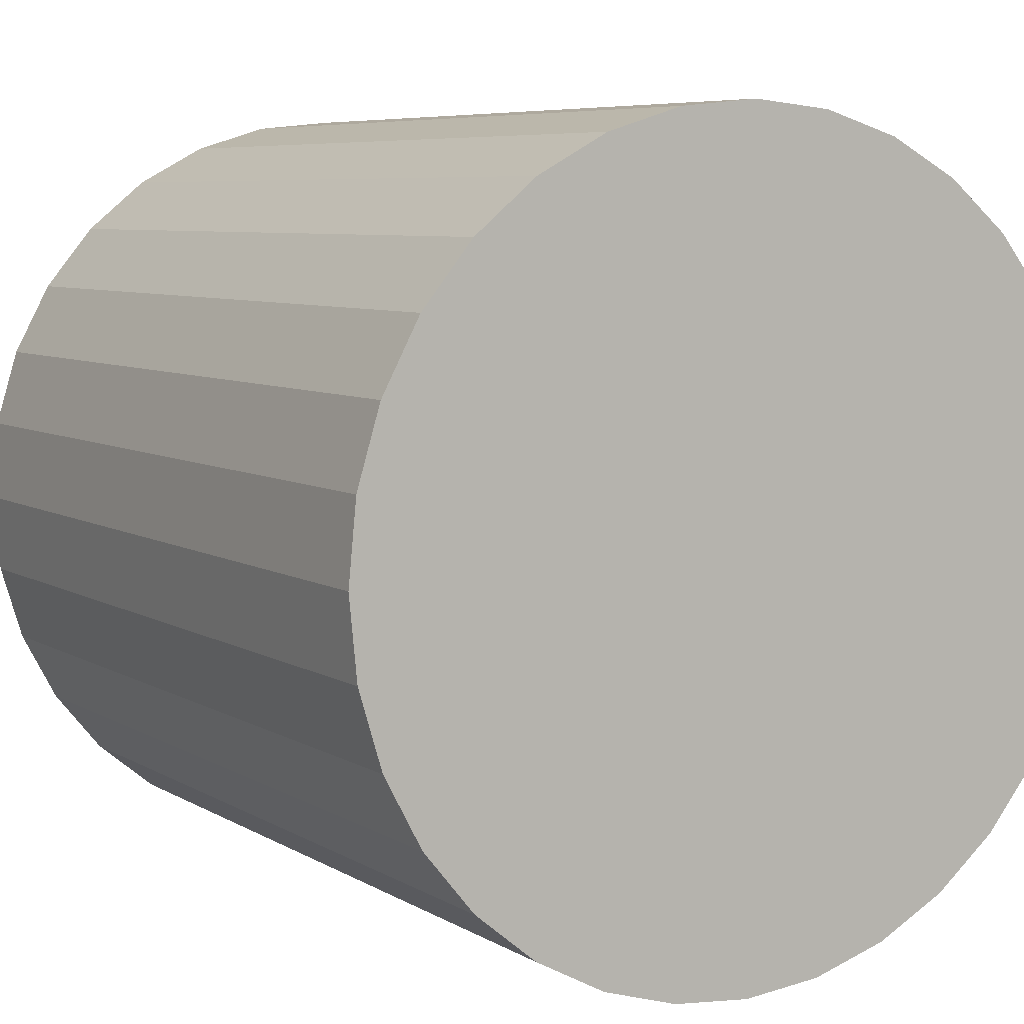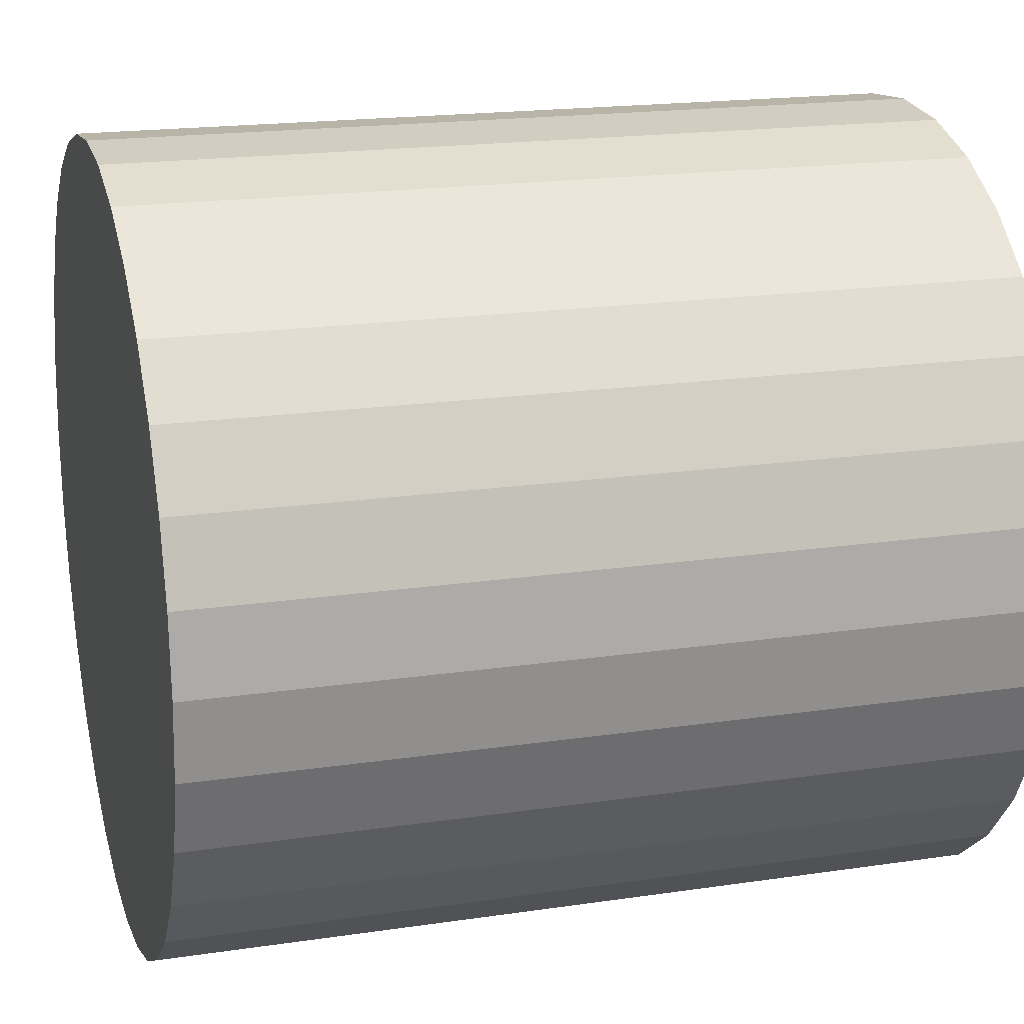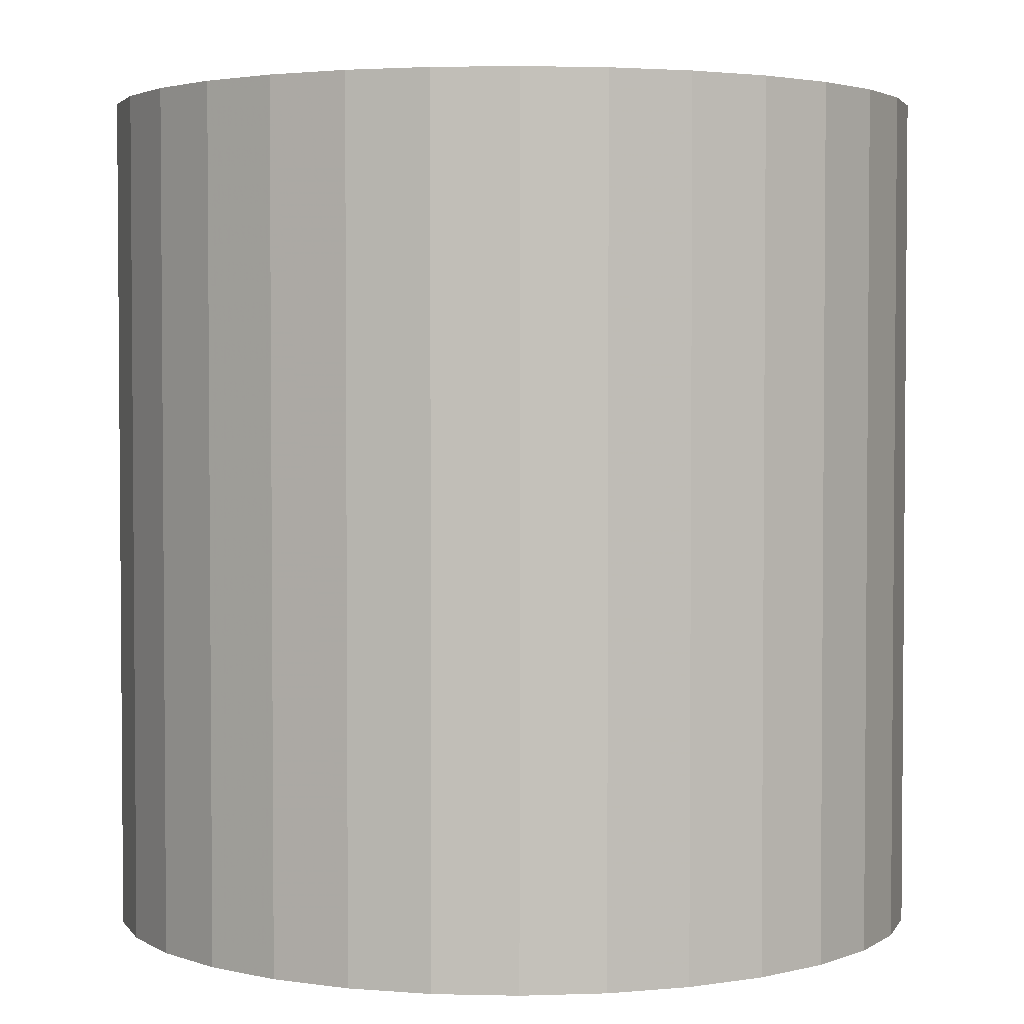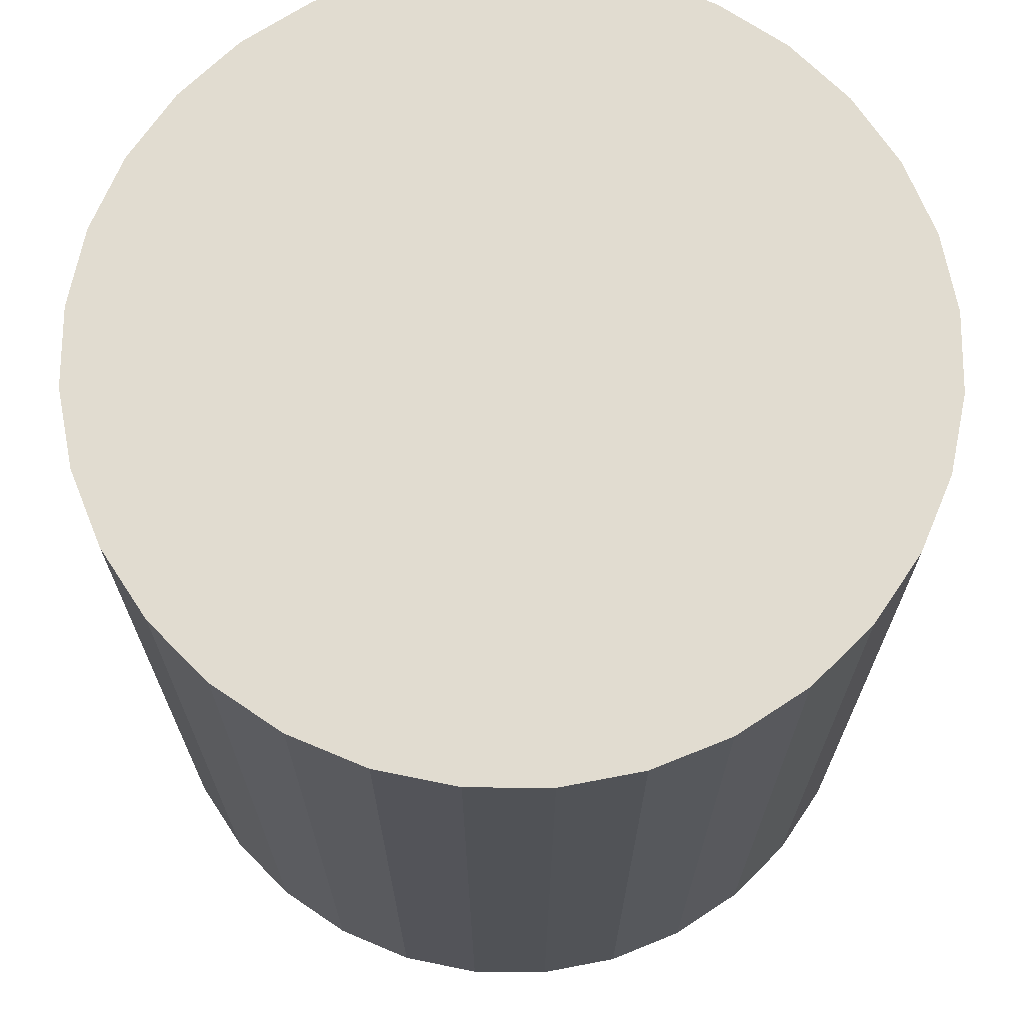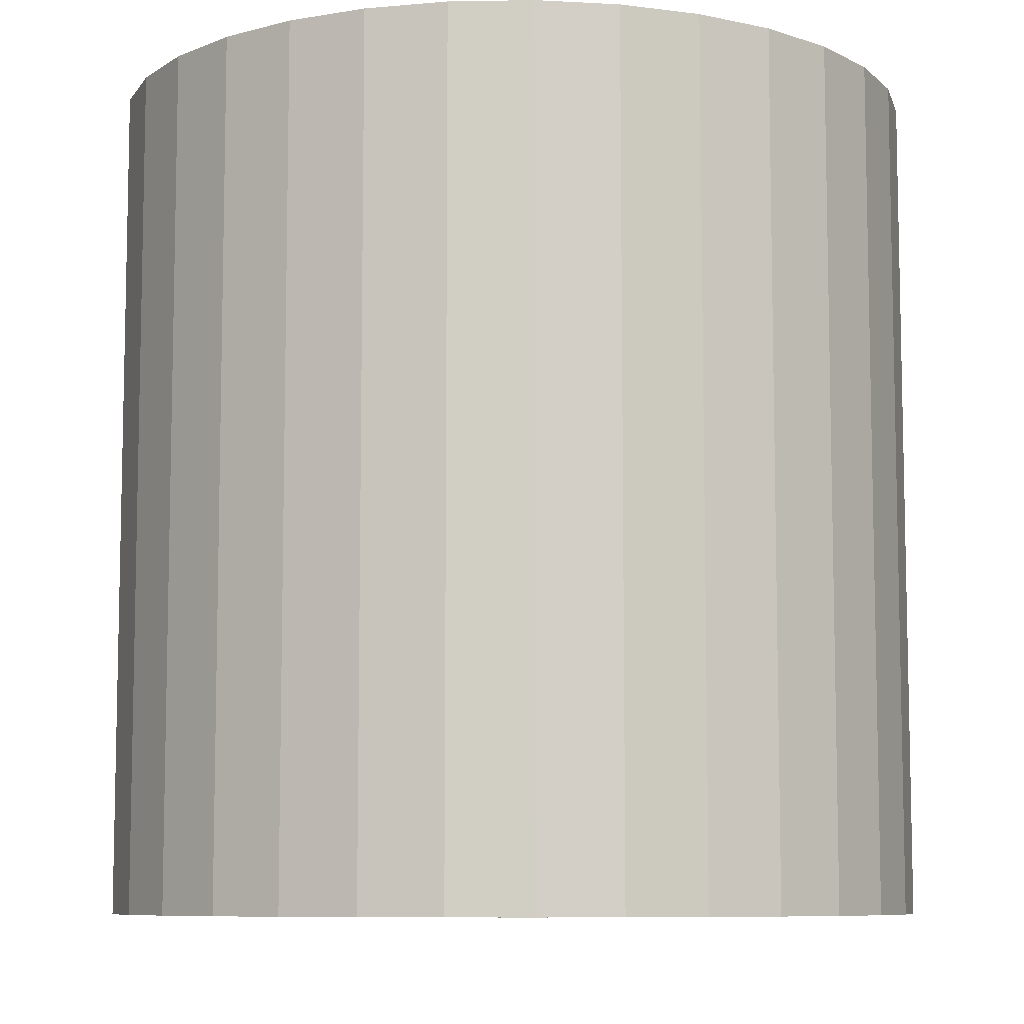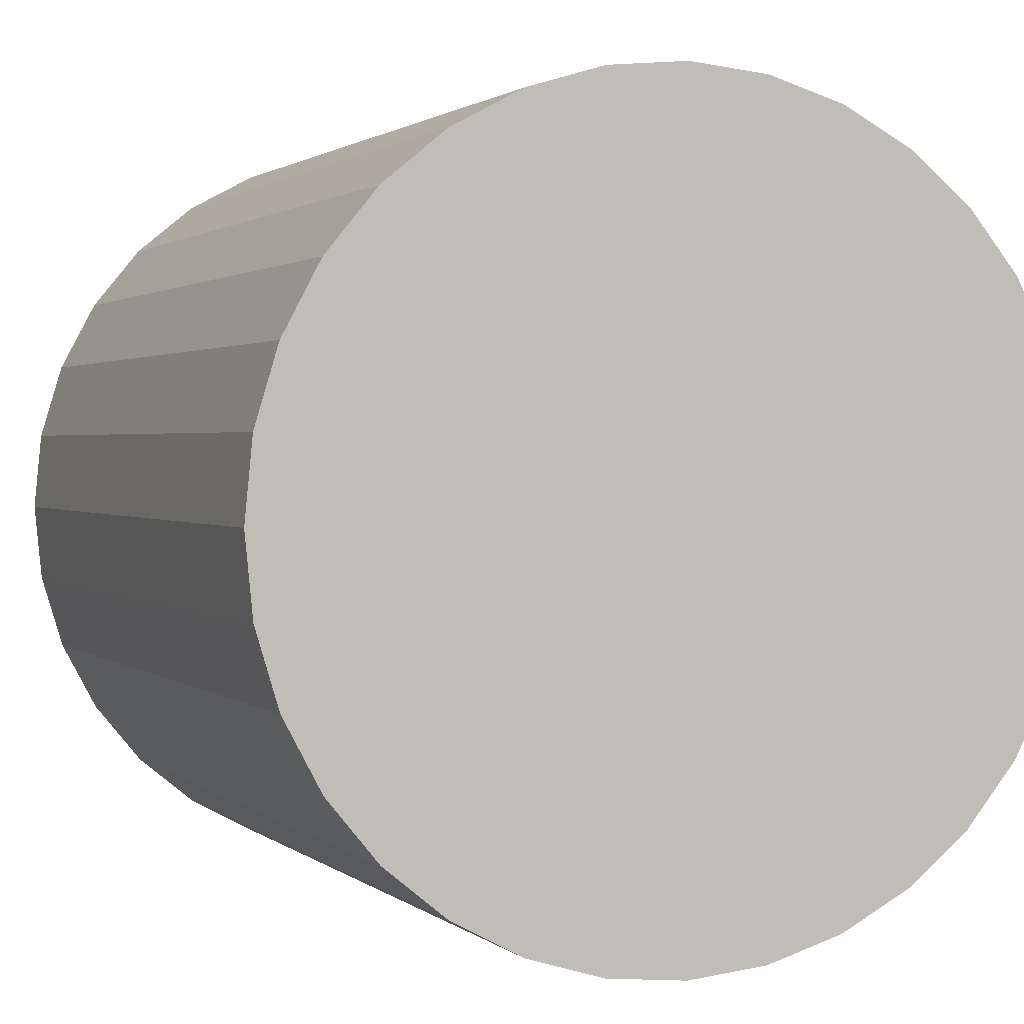
<metadata>
{"format":"obj","ext":"obj","renderer":"f3d","projection":"perspective","resolution":1024,"background":"white","views":[{"elev":6.6,"azim":148.9,"up":"+Y"},{"elev":18.7,"azim":-105.9,"up":"+Y"},{"elev":2.9,"azim":-12.2,"up":"+Z"},{"elev":69.4,"azim":-39.0,"up":"+Z"},{"elev":-8.2,"azim":109.6,"up":"+Z"},{"elev":1.4,"azim":-22.0,"up":"+Y"}]}
</metadata>
<code>
v 0 0 -0.03178
v 0.03112 0 -0.03178
v 0.03112 0 0.03178
v 0 0 0.03178
v 0.03052 0.006071 -0.03178
v 0.03052 0.006071 0.03178
v 0.02875 0.01191 -0.03178
v 0.02875 0.01191 0.03178
v 0.02587 0.01729 -0.03178
v 0.02587 0.01729 0.03178
v 0.022 0.022 -0.03178
v 0.022 0.022 0.03178
v 0.01729 0.02587 -0.03178
v 0.01729 0.02587 0.03178
v 0.01191 0.02875 -0.03178
v 0.01191 0.02875 0.03178
v 0.006071 0.03052 -0.03178
v 0.006071 0.03052 0.03178
v 0 0.03112 -0.03178
v 0 0.03112 0.03178
v -0.006071 0.03052 -0.03178
v -0.006071 0.03052 0.03178
v -0.01191 0.02875 -0.03178
v -0.01191 0.02875 0.03178
v -0.01729 0.02587 -0.03178
v -0.01729 0.02587 0.03178
v -0.022 0.022 -0.03178
v -0.022 0.022 0.03178
v -0.02587 0.01729 -0.03178
v -0.02587 0.01729 0.03178
v -0.02875 0.01191 -0.03178
v -0.02875 0.01191 0.03178
v -0.03052 0.006071 -0.03178
v -0.03052 0.006071 0.03178
v -0.03112 0 -0.03178
v -0.03112 0 0.03178
v -0.03052 -0.006071 -0.03178
v -0.03052 -0.006071 0.03178
v -0.02875 -0.01191 -0.03178
v -0.02875 -0.01191 0.03178
v -0.02587 -0.01729 -0.03178
v -0.02587 -0.01729 0.03178
v -0.022 -0.022 -0.03178
v -0.022 -0.022 0.03178
v -0.01729 -0.02587 -0.03178
v -0.01729 -0.02587 0.03178
v -0.01191 -0.02875 -0.03178
v -0.01191 -0.02875 0.03178
v -0.006071 -0.03052 -0.03178
v -0.006071 -0.03052 0.03178
v -0 -0.03112 -0.03178
v -0 -0.03112 0.03178
v 0.006071 -0.03052 -0.03178
v 0.006071 -0.03052 0.03178
v 0.01191 -0.02875 -0.03178
v 0.01191 -0.02875 0.03178
v 0.01729 -0.02587 -0.03178
v 0.01729 -0.02587 0.03178
v 0.022 -0.022 -0.03178
v 0.022 -0.022 0.03178
v 0.02587 -0.01729 -0.03178
v 0.02587 -0.01729 0.03178
v 0.02875 -0.01191 -0.03178
v 0.02875 -0.01191 0.03178
v 0.03052 -0.006071 -0.03178
v 0.03052 -0.006071 0.03178
f 2 1 5
f 2 5 3
f 3 5 6
f 3 6 4
f 5 1 7
f 5 7 6
f 6 7 8
f 6 8 4
f 7 1 9
f 7 9 8
f 8 9 10
f 8 10 4
f 9 1 11
f 9 11 10
f 10 11 12
f 10 12 4
f 11 1 13
f 11 13 12
f 12 13 14
f 12 14 4
f 13 1 15
f 13 15 14
f 14 15 16
f 14 16 4
f 15 1 17
f 15 17 16
f 16 17 18
f 16 18 4
f 17 1 19
f 17 19 18
f 18 19 20
f 18 20 4
f 19 1 21
f 19 21 20
f 20 21 22
f 20 22 4
f 21 1 23
f 21 23 22
f 22 23 24
f 22 24 4
f 23 1 25
f 23 25 24
f 24 25 26
f 24 26 4
f 25 1 27
f 25 27 26
f 26 27 28
f 26 28 4
f 27 1 29
f 27 29 28
f 28 29 30
f 28 30 4
f 29 1 31
f 29 31 30
f 30 31 32
f 30 32 4
f 31 1 33
f 31 33 32
f 32 33 34
f 32 34 4
f 33 1 35
f 33 35 34
f 34 35 36
f 34 36 4
f 35 1 37
f 35 37 36
f 36 37 38
f 36 38 4
f 37 1 39
f 37 39 38
f 38 39 40
f 38 40 4
f 39 1 41
f 39 41 40
f 40 41 42
f 40 42 4
f 41 1 43
f 41 43 42
f 42 43 44
f 42 44 4
f 43 1 45
f 43 45 44
f 44 45 46
f 44 46 4
f 45 1 47
f 45 47 46
f 46 47 48
f 46 48 4
f 47 1 49
f 47 49 48
f 48 49 50
f 48 50 4
f 49 1 51
f 49 51 50
f 50 51 52
f 50 52 4
f 51 1 53
f 51 53 52
f 52 53 54
f 52 54 4
f 53 1 55
f 53 55 54
f 54 55 56
f 54 56 4
f 55 1 57
f 55 57 56
f 56 57 58
f 56 58 4
f 57 1 59
f 57 59 58
f 58 59 60
f 58 60 4
f 59 1 61
f 59 61 60
f 60 61 62
f 60 62 4
f 61 1 63
f 61 63 62
f 62 63 64
f 62 64 4
f 63 1 65
f 63 65 64
f 64 65 66
f 64 66 4
f 65 1 2
f 65 2 66
f 66 2 3
f 66 3 4

</code>
